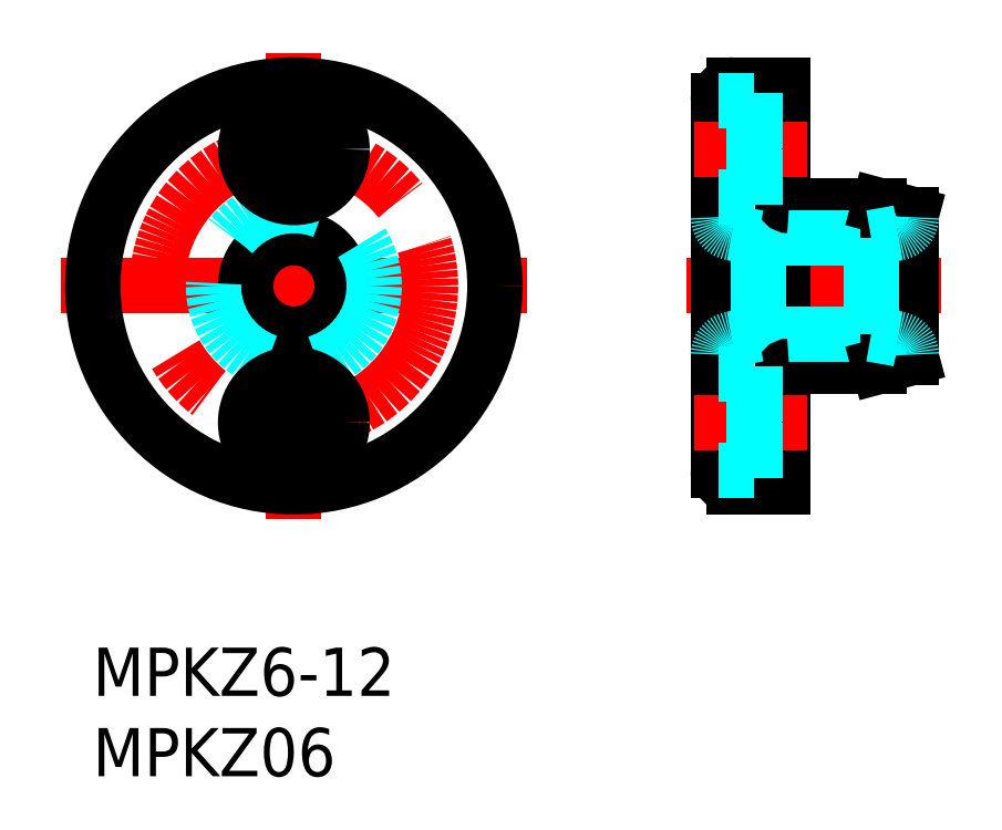
<metadata>
{"format":"dxf","ext":"dxf","renderer":"ezdxf+matplotlib","layout":"modelspace","background":"white","min_lineweight":24,"dpi":150}
</metadata>
<code>
0
SECTION
2
ENTITIES
0
INSERT
8
MSM_CONTINUOUS
2
*U2
10
0
20
0
30
0
0
INSERT
8
MSM_CONTINUOUS
2
*U3
10
0
20
0
30
0
0
LINE
8
MSM_CENTER
10
36.89
20
22.5
30
0
11
52.89
21
22.5
31
0
0
LINE
8
MSM_CENTER
10
12.5
20
37
30
0
11
12.5
21
8
31
0
0
LINE
8
MSM_CENTER
10
-2
20
22.5
30
0
11
27
21
22.5
31
0
0
CIRCLE
8
MSM_CONTINUOUS
10
12.5
20
22.5
30
0
40
12.5
0
CIRCLE
8
MSM_CONTINUOUS
10
12.5
20
22.5
30
0
40
3
0
CIRCLE
8
MSM_DASHED
10
12.5
20
22.5
30
0
40
5
0
CIRCLE
8
MSM_CENTER
10
12.5
20
22.5
30
0
40
8.5
0
CIRCLE
8
MSM_CONTINUOUS
10
12.5
20
31
30
0
40
3
0
CIRCLE
8
MSM_CONTINUOUS
10
12.5
20
31
30
0
40
1.75
0
LINE
8
MSM_CONTINUOUS
10
42.89
20
35
30
0
11
42.89
21
10
31
0
0
LINE
8
MSM_CONTINUOUS
10
38.89
20
34
30
0
11
38.89
21
11
31
0
0
LINE
8
MSM_CONTINUOUS
10
39.89
20
10
30
0
11
42.89
21
10
31
0
0
ARC
8
MSM_CONTINUOUS
10
39.89
20
11
30
0
40
1
50
180
51
270
0
LINE
8
MSM_CONTINUOUS
10
50.89
20
18.04
30
0
11
50.89
21
26.96
31
0
0
LINE
8
MSM_CONTINUOUS
10
48.89
20
27.5
30
0
11
48.89
21
17.5
31
0
0
LINE
8
MSM_CONTINUOUS
10
43.29
20
17.5
30
0
11
48.89
21
17.5
31
0
0
LINE
8
MSM_DASHED
10
41.39
20
19.5
30
0
11
48.39
21
19.5
31
0
0
ARC
8
MSM_CONTINUOUS
10
43.29
20
17.1
30
0
40
0.4
50
90
51
180
0
LINE
8
MSM_CONTINUOUS
10
50.89
20
18.04
30
0
11
48.89
21
17.5
31
0
0
LINE
8
MSM_CONTINUOUS
10
48.89
20
27.5
30
0
11
43.29
21
27.5
31
0
0
LINE
8
MSM_DASHED
10
41.39
20
25.5
30
0
11
48.39
21
25.5
31
0
0
LINE
8
MSM_CENTER
10
37.39
20
31
30
0
11
44.39
21
31
31
0
0
ARC
8
MSM_CONTINUOUS
10
43.29
20
27.9
30
0
40
0.4
50
180
51
270
0
LINE
8
MSM_CONTINUOUS
10
39.89
20
35
30
0
11
42.89
21
35
31
0
0
ARC
8
MSM_CONTINUOUS
10
39.89
20
34
30
0
40
1
50
90
51
180
0
LINE
8
MSM_CONTINUOUS
10
50.89
20
26.96
30
0
11
48.89
21
27.5
31
0
0
CIRCLE
8
MSM_CONTINUOUS
10
12.5
20
14
30
0
40
1.75
0
CIRCLE
8
MSM_CONTINUOUS
10
12.5
20
14
30
0
40
3
0
LINE
8
MSM_DASHED
10
38.89
20
34
30
0
11
41.09
21
34
31
0
0
LINE
8
MSM_DASHED
10
41.09
20
34
30
0
11
41.09
21
28
31
0
0
LINE
8
MSM_DASHED
10
41.09
20
28
30
0
11
38.89
21
28
31
0
0
LINE
8
MSM_DASHED
10
41.09
20
29.25
30
0
11
42.89
21
29.25
31
0
0
LINE
8
MSM_DASHED
10
41.09
20
32.75
30
0
11
42.89
21
32.75
31
0
0
LINE
8
MSM_CENTER
10
37.39
20
14
30
0
11
44.39
21
14
31
0
0
LINE
8
MSM_DASHED
10
41.09
20
11
30
0
11
41.09
21
17
31
0
0
LINE
8
MSM_DASHED
10
41.09
20
17
30
0
11
38.89
21
17
31
0
0
LINE
8
MSM_DASHED
10
41.09
20
15.75
30
0
11
42.89
21
15.75
31
0
0
LINE
8
MSM_DASHED
10
41.09
20
12.25
30
0
11
42.89
21
12.25
31
0
0
LINE
8
MSM_DASHED
10
38.89
20
11
30
0
11
41.09
21
11
31
0
0
LINE
8
MSM_DASHED
10
41.39
20
25.5
30
0
11
39.72
21
25.8
31
0
0
ARC
8
MSM_DASHED
10
39.89
20
26.78
30
0
40
1
50
180
51
260
0
LINE
8
MSM_DASHED
10
41.39
20
19.5
30
0
11
39.72
21
19.2
31
0
0
ARC
8
MSM_DASHED
10
39.89
20
18.22
30
0
40
1
50
100
51
180
0
LINE
8
MSM_DASHED
10
48.39
20
25.5
30
0
11
50.07
21
25.8
31
0
0
ARC
8
MSM_DASHED
10
49.89
20
26.78
30
0
40
1
50
280
51
0
0
ARC
8
MSM_DASHED
10
49.89
20
18.22
30
0
40
1
50
0
51
80
0
LINE
8
MSM_DASHED
10
48.39
20
19.5
30
0
11
50.07
21
19.2
31
0
0
LINE
8
MSM_DASHED
10
41.39
20
25.5
30
0
11
41.39
21
19.5
31
0
0
LINE
8
MSM_DASHED
10
48.39
20
25.5
30
0
11
48.39
21
19.5
31
0
0
ENDSEC
0
EOF

</code>
